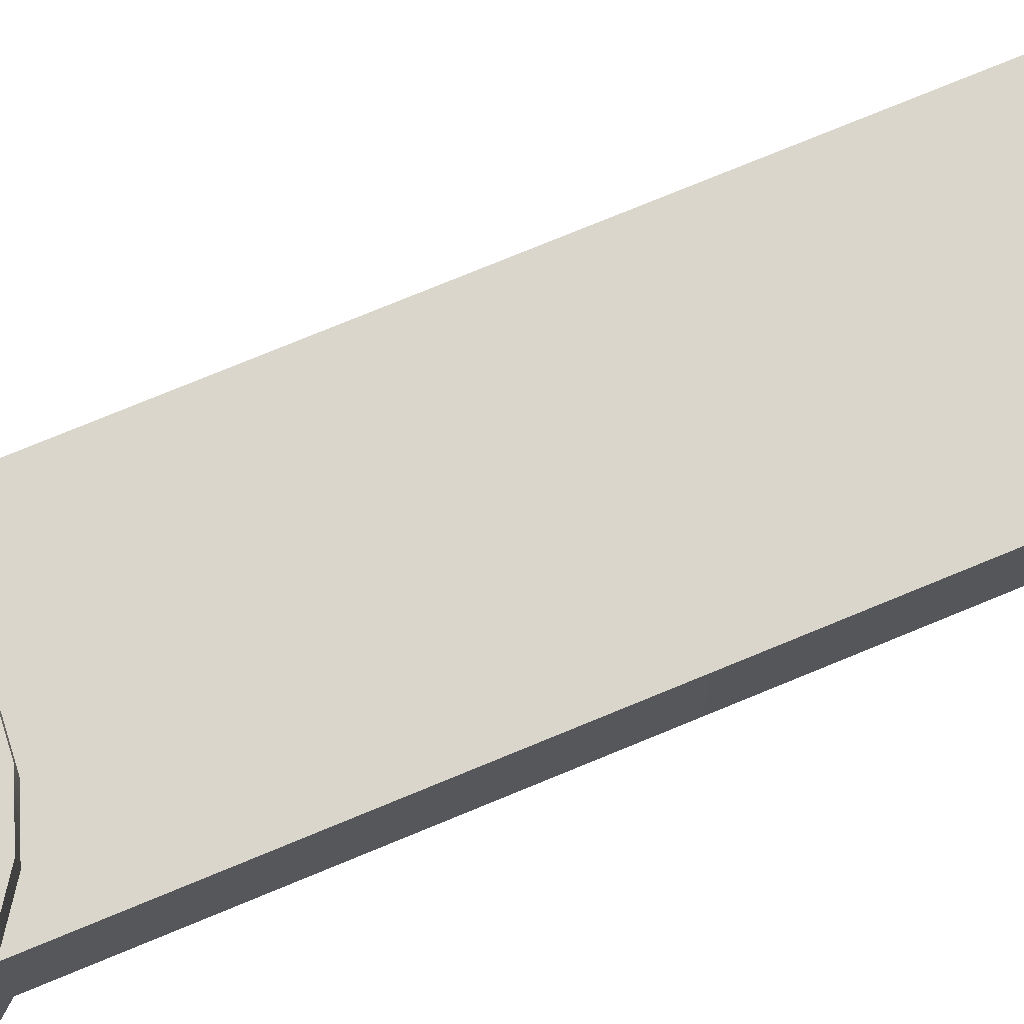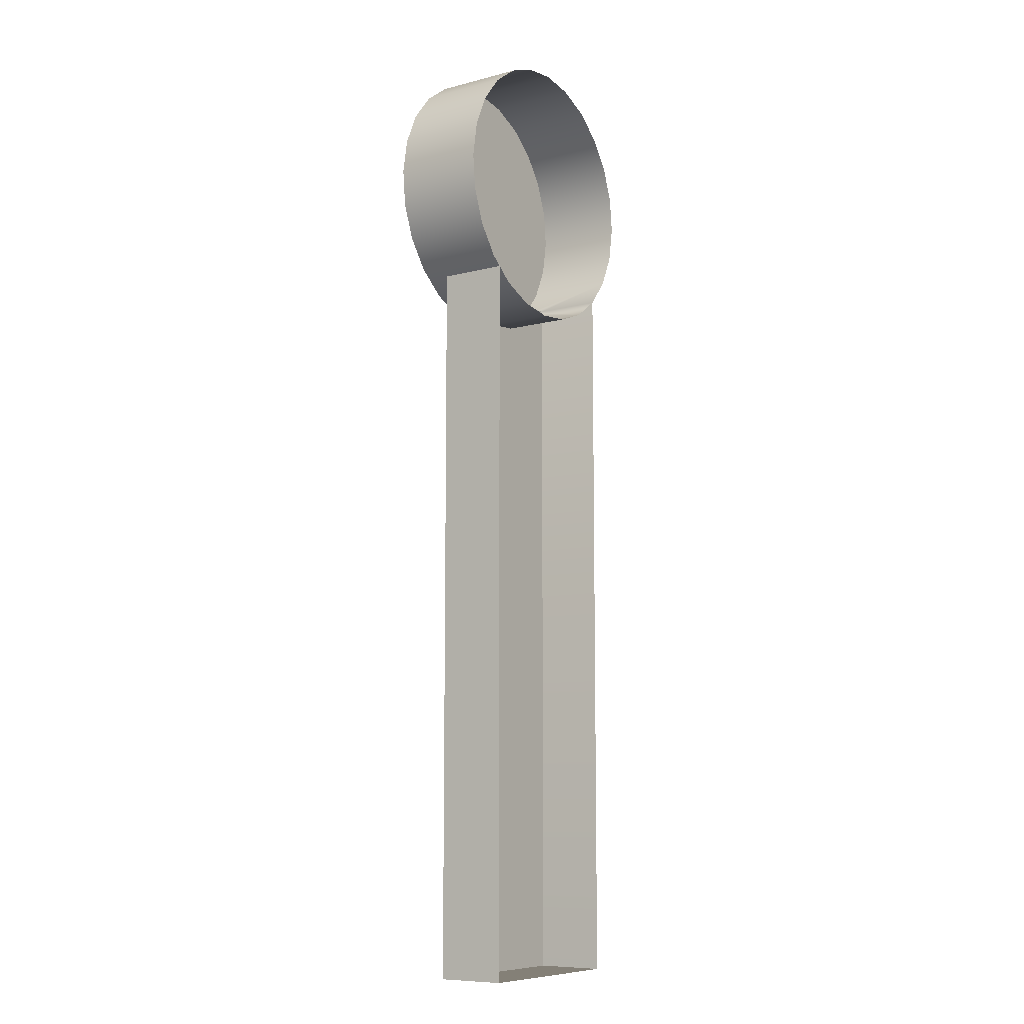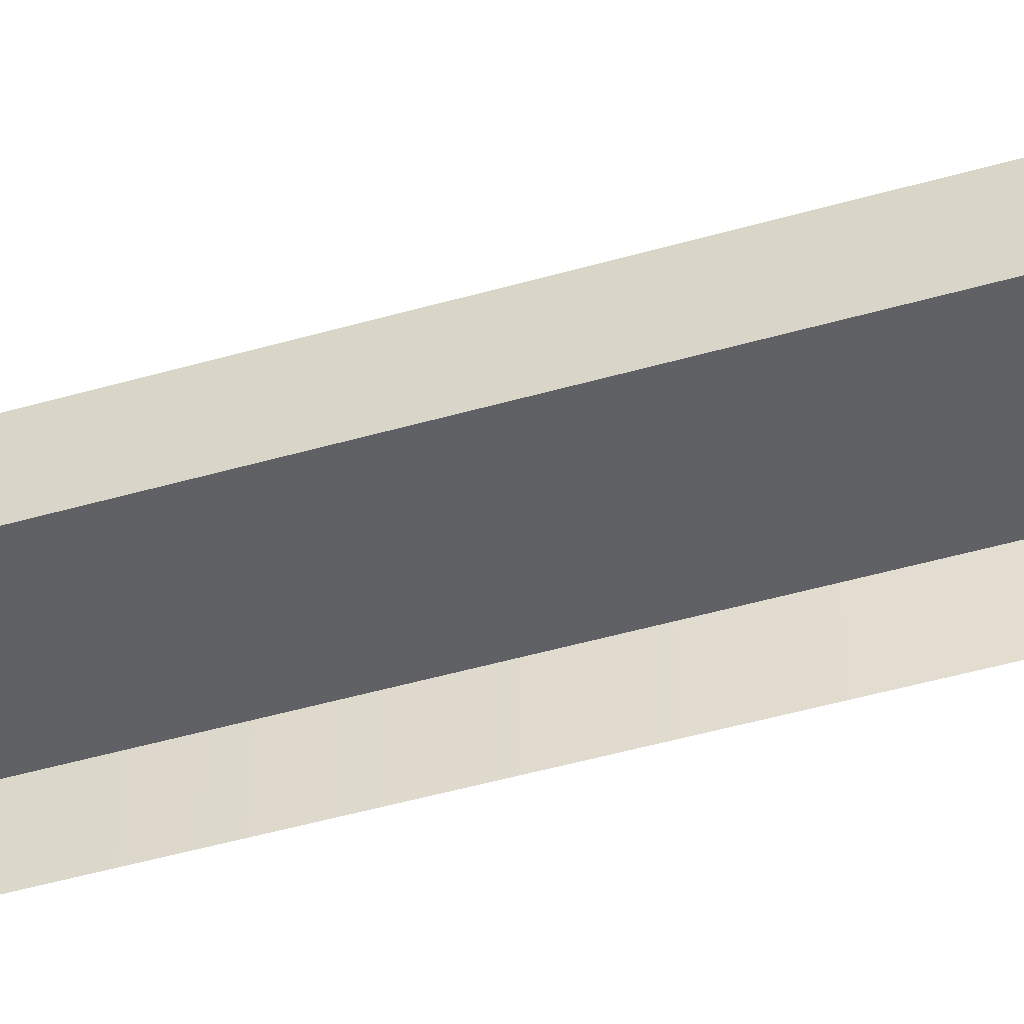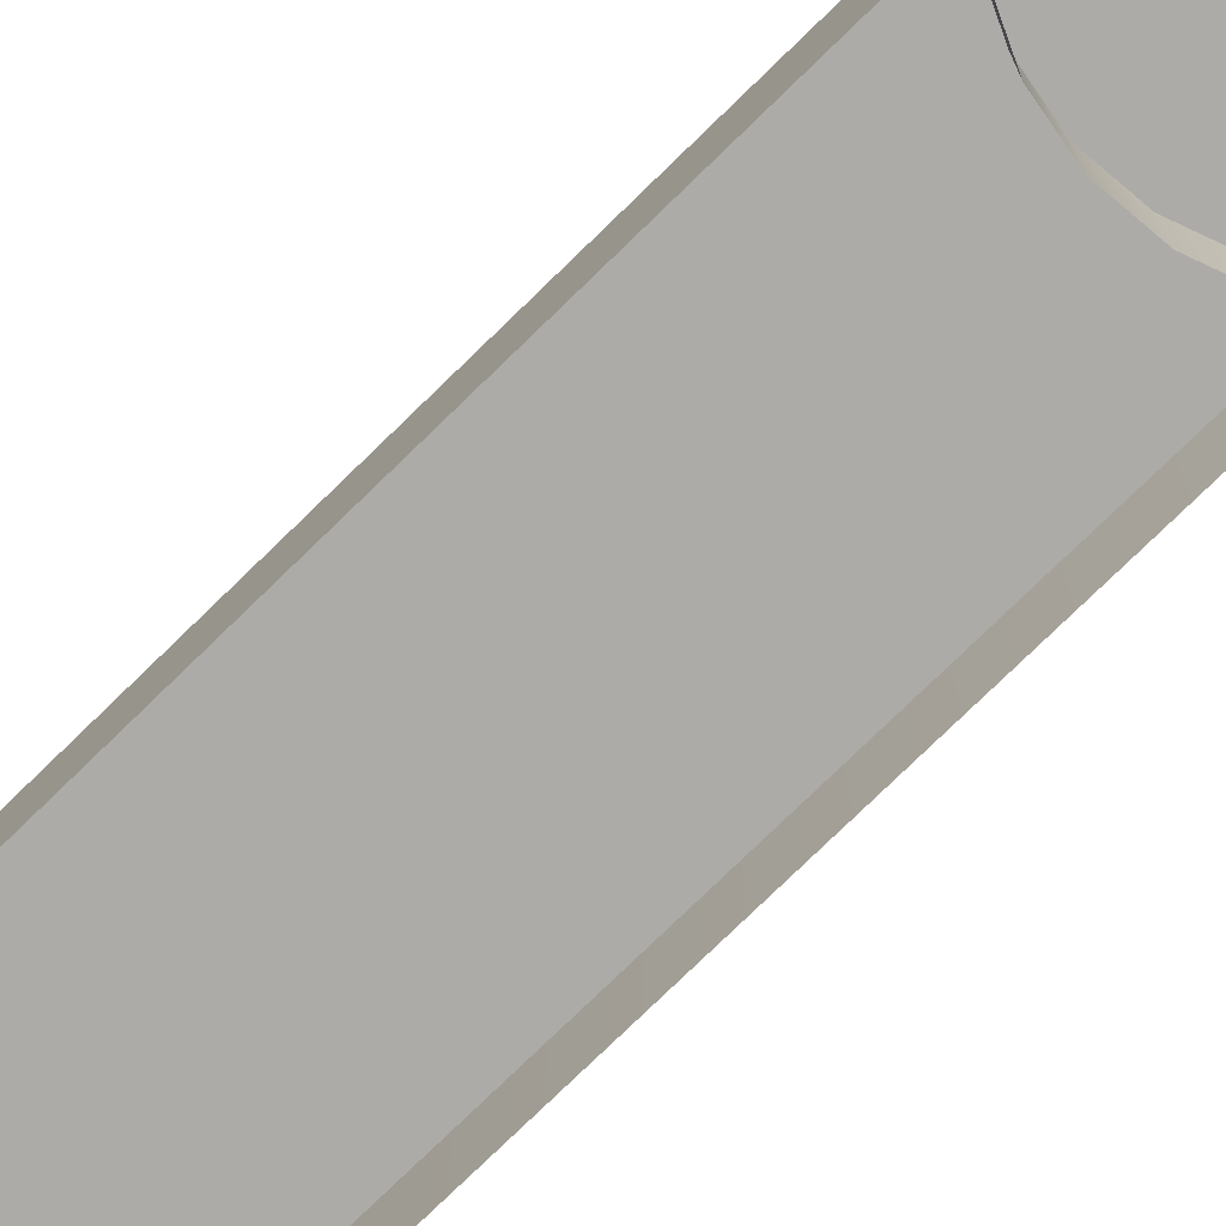
<metadata>
{"format":"obj","ext":"obj","renderer":"f3d","projection":"perspective","resolution":1024,"background":"white","views":[{"elev":73.9,"azim":-112.6,"up":"+Z"},{"elev":-9.0,"azim":124.5,"up":"+Y"},{"elev":-49.2,"azim":107.6,"up":"+Z"},{"elev":-76.5,"azim":134.3,"up":"+Z"}]}
</metadata>
<code>
o 3dw.117711079f903de35c90c1d7bd498fbb/Model/mesh1/mesh1-geometry/material_4#mesh1-geometry
v -0.3687 0.2431 0.5896
v -0.3687 0.2431 0.6133
v -0.3779 0.2416 0.5896
v -0.3595 0.2422 0.5896
v -0.3595 0.2422 0.6133
v -0.3687 0.2431 0.5896
v -0.3918 -0.007763 0.5896
v -0.3918 -0.007763 0.6074
v -0.3444 -0.007763 0.5896
v -0.3779 0.2416 0.5896
v -0.3779 0.2416 0.6133
v -0.3863 0.2377 0.5896
v -0.3779 0.2416 0.6133
v -0.3779 0.2416 0.5896
v -0.3687 0.2431 0.6133
v -0.3687 0.2431 0.6133
v -0.3687 0.2431 0.5896
v -0.3595 0.2422 0.6133
v -0.3508 0.239 0.5896
v -0.3508 0.239 0.6133
v -0.3595 0.2422 0.5896
v -0.3595 0.2422 0.6133
v -0.3595 0.2422 0.5896
v -0.3508 0.239 0.6133
v -0.3977 0.1888 0.5896
v -0.4015 0.1972 0.5896
v -0.3977 0.1888 0.6133
v -0.4015 0.1972 0.5896
v -0.403 0.2064 0.5896
v -0.4015 0.1972 0.6133
v -0.3444 -0.007763 0.6074
v -0.3444 -0.007763 0.5896
v -0.3918 -0.007763 0.6074
v -0.3918 -0.007763 0.5896
v -0.3918 0.1816 0.5896
v -0.3918 -0.007763 0.6074
v -0.3863 0.2377 0.5896
v -0.3863 0.2377 0.6133
v -0.3935 0.2318 0.5896
v -0.3863 0.2377 0.6133
v -0.3863 0.2377 0.5896
v -0.3779 0.2416 0.6133
v -0.3687 0.2431 0.6133
v -0.3595 0.2422 0.6133
v -0.3779 0.2416 0.6133
v -0.3433 0.2336 0.5896
v -0.3433 0.2336 0.6133
v -0.3508 0.239 0.5896
v -0.3508 0.239 0.6133
v -0.3508 0.239 0.5896
v -0.3433 0.2336 0.6133
v -0.3595 0.2422 0.6133
v -0.3508 0.239 0.6133
v -0.3779 0.2416 0.6133
v -0.3918 0.1816 0.5896
v -0.3977 0.1888 0.5896
v -0.3918 0.1816 0.6074
v -0.4015 0.1972 0.6133
v -0.3977 0.1888 0.6133
v -0.4015 0.1972 0.5896
v -0.3977 0.1888 0.6133
v -0.3918 0.1816 0.6133
v -0.3977 0.1888 0.5896
v -0.403 0.2064 0.6133
v -0.4015 0.1972 0.6133
v -0.403 0.2064 0.5896
v -0.403 0.2064 0.5896
v -0.4021 0.2156 0.5896
v -0.403 0.2064 0.6133
v -0.3444 -0.007763 0.6074
v -0.3444 0.1816 0.6074
v -0.3444 -0.007763 0.5896
v -0.3444 -0.007763 0.6074
v -0.3918 -0.007763 0.6074
v -0.3444 0.1816 0.6074
v -0.3918 0.1816 0.6074
v -0.3918 -0.007763 0.6074
v -0.3918 0.1816 0.5896
v -0.3989 0.2243 0.5896
v -0.3935 0.2318 0.5896
v -0.3989 0.2243 0.6133
v -0.3935 0.2318 0.6133
v -0.3935 0.2318 0.5896
v -0.3863 0.2377 0.6133
v -0.3779 0.2416 0.6133
v -0.3508 0.239 0.6133
v -0.3863 0.2377 0.6133
v -0.3433 0.2336 0.5896
v -0.3374 0.2264 0.5896
v -0.3433 0.2336 0.6133
v -0.3508 0.239 0.6133
v -0.3433 0.2336 0.6133
v -0.3863 0.2377 0.6133
v -0.3918 0.1816 0.6074
v -0.3977 0.1888 0.5896
v -0.3918 0.1816 0.6133
v -0.3918 0.1816 0.5896
v -0.3918 0.1816 0.6074
v -0.3842 0.1763 0.5896
v -0.4015 0.1972 0.6133
v -0.3362 0.1909 0.6133
v -0.3977 0.1888 0.6133
v -0.3977 0.1888 0.6133
v -0.3416 0.1834 0.6133
v -0.3918 0.1816 0.6133
v -0.403 0.2064 0.6133
v -0.3329 0.1996 0.6133
v -0.4015 0.1972 0.6133
v -0.4021 0.2156 0.6133
v -0.403 0.2064 0.6133
v -0.4021 0.2156 0.5896
v -0.4021 0.2156 0.5896
v -0.3989 0.2243 0.5896
v -0.4021 0.2156 0.6133
v -0.3444 0.1816 0.5896
v -0.3444 -0.007763 0.5896
v -0.3444 0.1816 0.6074
v -0.3918 0.1816 0.6074
v -0.3444 0.1816 0.6074
v -0.3918 -0.007763 0.6074
v -0.3935 0.2318 0.6133
v -0.3989 0.2243 0.6133
v -0.3935 0.2318 0.5896
v -0.3989 0.2243 0.6133
v -0.4021 0.2156 0.6133
v -0.3989 0.2243 0.5896
v -0.3863 0.2377 0.6133
v -0.3433 0.2336 0.6133
v -0.3935 0.2318 0.6133
v -0.3374 0.2264 0.5896
v -0.3336 0.218 0.5896
v -0.3374 0.2264 0.6133
v -0.3374 0.2264 0.6133
v -0.3433 0.2336 0.6133
v -0.3374 0.2264 0.5896
v -0.3918 0.1816 0.6133
v -0.3842 0.1763 0.5896
v -0.3918 0.1816 0.6074
v -0.3362 0.1909 0.6133
v -0.3416 0.1834 0.6133
v -0.3977 0.1888 0.6133
v -0.3329 0.1996 0.6133
v -0.3362 0.1909 0.6133
v -0.4015 0.1972 0.6133
v -0.3416 0.1834 0.6133
v -0.3487 0.1775 0.6133
v -0.3918 0.1816 0.6133
v -0.332 0.2088 0.6133
v -0.3329 0.1996 0.6133
v -0.403 0.2064 0.6133
v -0.4021 0.2156 0.6133
v -0.332 0.2088 0.6133
v -0.403 0.2064 0.6133
v -0.3362 0.1909 0.5896
v -0.3416 0.1834 0.5896
v -0.3362 0.1909 0.6133
v -0.3935 0.2318 0.6133
v -0.3374 0.2264 0.6133
v -0.3989 0.2243 0.6133
v -0.3989 0.2243 0.6133
v -0.3336 0.218 0.6133
v -0.4021 0.2156 0.6133
v -0.3433 0.2336 0.6133
v -0.3374 0.2264 0.6133
v -0.3935 0.2318 0.6133
v -0.3336 0.218 0.5896
v -0.332 0.2088 0.5896
v -0.3336 0.218 0.6133
v -0.3336 0.218 0.6133
v -0.3374 0.2264 0.6133
v -0.3336 0.218 0.5896
v -0.3842 0.1763 0.6133
v -0.3842 0.1763 0.5896
v -0.3918 0.1816 0.6133
v -0.3416 0.1834 0.6133
v -0.3362 0.1909 0.6133
v -0.3416 0.1834 0.5896
v -0.3362 0.1909 0.6133
v -0.3329 0.1996 0.6133
v -0.3362 0.1909 0.5896
v -0.3918 0.1816 0.6133
v -0.3487 0.1775 0.6133
v -0.3842 0.1763 0.6133
v -0.3416 0.1834 0.6133
v -0.3416 0.1834 0.5896
v -0.3487 0.1775 0.6133
v -0.3329 0.1996 0.6133
v -0.332 0.2088 0.6133
v -0.3329 0.1996 0.5896
v -0.3336 0.218 0.6133
v -0.332 0.2088 0.6133
v -0.4021 0.2156 0.6133
v -0.3329 0.1996 0.5896
v -0.3362 0.1909 0.5896
v -0.3329 0.1996 0.6133
v -0.3374 0.2264 0.6133
v -0.3336 0.218 0.6133
v -0.3989 0.2243 0.6133
v -0.332 0.2088 0.5896
v -0.3329 0.1996 0.5896
v -0.332 0.2088 0.6133
v -0.332 0.2088 0.6133
v -0.3336 0.218 0.6133
v -0.332 0.2088 0.5896
v -0.3842 0.1763 0.5896
v -0.3842 0.1763 0.6133
v -0.3755 0.173 0.5896
v -0.3487 0.1775 0.6133
v -0.3572 0.1736 0.6133
v -0.3842 0.1763 0.6133
v -0.3487 0.1775 0.5896
v -0.3487 0.1775 0.6133
v -0.3416 0.1834 0.5896
v -0.3755 0.173 0.6133
v -0.3755 0.173 0.5896
v -0.3842 0.1763 0.6133
v -0.3842 0.1763 0.6133
v -0.3572 0.1736 0.6133
v -0.3755 0.173 0.6133
v -0.3487 0.1775 0.6133
v -0.3487 0.1775 0.5896
v -0.3572 0.1736 0.6133
v -0.3755 0.173 0.5896
v -0.3755 0.173 0.6133
v -0.3663 0.1721 0.5896
v -0.3663 0.1721 0.6133
v -0.3755 0.173 0.6133
v -0.3572 0.1736 0.6133
v -0.3572 0.1736 0.5896
v -0.3572 0.1736 0.6133
v -0.3487 0.1775 0.5896
v -0.3663 0.1721 0.6133
v -0.3663 0.1721 0.5896
v -0.3755 0.173 0.6133
v -0.3572 0.1736 0.6133
v -0.3572 0.1736 0.5896
v -0.3663 0.1721 0.6133
v -0.3663 0.1721 0.5896
v -0.3663 0.1721 0.6133
v -0.3572 0.1736 0.5896
v -0.3779 0.2416 0.5896
v -0.3687 0.2431 0.6133
v -0.3687 0.2431 0.5896
v -0.3687 0.2431 0.5896
v -0.3595 0.2422 0.6133
v -0.3595 0.2422 0.5896
v -0.3444 -0.007763 0.5896
v -0.3918 -0.007763 0.6074
v -0.3918 -0.007763 0.5896
v -0.3863 0.2377 0.5896
v -0.3779 0.2416 0.6133
v -0.3779 0.2416 0.5896
v -0.3687 0.2431 0.6133
v -0.3779 0.2416 0.5896
v -0.3779 0.2416 0.6133
v -0.3595 0.2422 0.6133
v -0.3687 0.2431 0.5896
v -0.3687 0.2431 0.6133
v -0.3595 0.2422 0.5896
v -0.3508 0.239 0.6133
v -0.3508 0.239 0.5896
v -0.3508 0.239 0.6133
v -0.3595 0.2422 0.5896
v -0.3595 0.2422 0.6133
v -0.3977 0.1888 0.6133
v -0.4015 0.1972 0.5896
v -0.3977 0.1888 0.5896
v -0.4015 0.1972 0.6133
v -0.403 0.2064 0.5896
v -0.4015 0.1972 0.5896
v -0.3918 -0.007763 0.6074
v -0.3444 -0.007763 0.5896
v -0.3444 -0.007763 0.6074
v -0.3918 -0.007763 0.6074
v -0.3918 0.1816 0.5896
v -0.3918 -0.007763 0.5896
v -0.3935 0.2318 0.5896
v -0.3863 0.2377 0.6133
v -0.3863 0.2377 0.5896
v -0.3779 0.2416 0.6133
v -0.3863 0.2377 0.5896
v -0.3863 0.2377 0.6133
v -0.3779 0.2416 0.6133
v -0.3595 0.2422 0.6133
v -0.3687 0.2431 0.6133
v -0.3508 0.239 0.5896
v -0.3433 0.2336 0.6133
v -0.3433 0.2336 0.5896
v -0.3433 0.2336 0.6133
v -0.3508 0.239 0.5896
v -0.3508 0.239 0.6133
v -0.3779 0.2416 0.6133
v -0.3508 0.239 0.6133
v -0.3595 0.2422 0.6133
v -0.3918 0.1816 0.6074
v -0.3977 0.1888 0.5896
v -0.3918 0.1816 0.5896
v -0.4015 0.1972 0.5896
v -0.3977 0.1888 0.6133
v -0.4015 0.1972 0.6133
v -0.3977 0.1888 0.5896
v -0.3918 0.1816 0.6133
v -0.3977 0.1888 0.6133
v -0.403 0.2064 0.5896
v -0.4015 0.1972 0.6133
v -0.403 0.2064 0.6133
v -0.403 0.2064 0.6133
v -0.4021 0.2156 0.5896
v -0.403 0.2064 0.5896
v -0.3444 -0.007763 0.5896
v -0.3444 0.1816 0.6074
v -0.3444 -0.007763 0.6074
v -0.3444 0.1816 0.6074
v -0.3918 -0.007763 0.6074
v -0.3444 -0.007763 0.6074
v -0.3918 0.1816 0.5896
v -0.3918 -0.007763 0.6074
v -0.3918 0.1816 0.6074
v -0.3989 0.2243 0.6133
v -0.3935 0.2318 0.5896
v -0.3989 0.2243 0.5896
v -0.3863 0.2377 0.6133
v -0.3935 0.2318 0.5896
v -0.3935 0.2318 0.6133
v -0.3863 0.2377 0.6133
v -0.3508 0.239 0.6133
v -0.3779 0.2416 0.6133
v -0.3433 0.2336 0.6133
v -0.3374 0.2264 0.5896
v -0.3433 0.2336 0.5896
v -0.3863 0.2377 0.6133
v -0.3433 0.2336 0.6133
v -0.3508 0.239 0.6133
v -0.3918 0.1816 0.6133
v -0.3977 0.1888 0.5896
v -0.3918 0.1816 0.6074
v -0.3842 0.1763 0.5896
v -0.3918 0.1816 0.6074
v -0.3918 0.1816 0.5896
v -0.3977 0.1888 0.6133
v -0.3362 0.1909 0.6133
v -0.4015 0.1972 0.6133
v -0.3918 0.1816 0.6133
v -0.3416 0.1834 0.6133
v -0.3977 0.1888 0.6133
v -0.4015 0.1972 0.6133
v -0.3329 0.1996 0.6133
v -0.403 0.2064 0.6133
v -0.4021 0.2156 0.5896
v -0.403 0.2064 0.6133
v -0.4021 0.2156 0.6133
v -0.4021 0.2156 0.6133
v -0.3989 0.2243 0.5896
v -0.4021 0.2156 0.5896
v -0.3444 0.1816 0.6074
v -0.3444 -0.007763 0.5896
v -0.3444 0.1816 0.5896
v -0.3918 -0.007763 0.6074
v -0.3444 0.1816 0.6074
v -0.3918 0.1816 0.6074
v -0.3935 0.2318 0.5896
v -0.3989 0.2243 0.6133
v -0.3935 0.2318 0.6133
v -0.3989 0.2243 0.5896
v -0.4021 0.2156 0.6133
v -0.3989 0.2243 0.6133
v -0.3935 0.2318 0.6133
v -0.3433 0.2336 0.6133
v -0.3863 0.2377 0.6133
v -0.3374 0.2264 0.6133
v -0.3336 0.218 0.5896
v -0.3374 0.2264 0.5896
v -0.3374 0.2264 0.5896
v -0.3433 0.2336 0.6133
v -0.3374 0.2264 0.6133
v -0.3918 0.1816 0.6074
v -0.3842 0.1763 0.5896
v -0.3918 0.1816 0.6133
v -0.3977 0.1888 0.6133
v -0.3416 0.1834 0.6133
v -0.3362 0.1909 0.6133
v -0.4015 0.1972 0.6133
v -0.3362 0.1909 0.6133
v -0.3329 0.1996 0.6133
v -0.3918 0.1816 0.6133
v -0.3487 0.1775 0.6133
v -0.3416 0.1834 0.6133
v -0.403 0.2064 0.6133
v -0.3329 0.1996 0.6133
v -0.332 0.2088 0.6133
v -0.403 0.2064 0.6133
v -0.332 0.2088 0.6133
v -0.4021 0.2156 0.6133
v -0.3362 0.1909 0.6133
v -0.3416 0.1834 0.5896
v -0.3362 0.1909 0.5896
v -0.3989 0.2243 0.6133
v -0.3374 0.2264 0.6133
v -0.3935 0.2318 0.6133
v -0.4021 0.2156 0.6133
v -0.3336 0.218 0.6133
v -0.3989 0.2243 0.6133
v -0.3935 0.2318 0.6133
v -0.3374 0.2264 0.6133
v -0.3433 0.2336 0.6133
v -0.3336 0.218 0.6133
v -0.332 0.2088 0.5896
v -0.3336 0.218 0.5896
v -0.3336 0.218 0.5896
v -0.3374 0.2264 0.6133
v -0.3336 0.218 0.6133
v -0.3918 0.1816 0.6133
v -0.3842 0.1763 0.5896
v -0.3842 0.1763 0.6133
v -0.3416 0.1834 0.5896
v -0.3362 0.1909 0.6133
v -0.3416 0.1834 0.6133
v -0.3362 0.1909 0.5896
v -0.3329 0.1996 0.6133
v -0.3362 0.1909 0.6133
v -0.3842 0.1763 0.6133
v -0.3487 0.1775 0.6133
v -0.3918 0.1816 0.6133
v -0.3487 0.1775 0.6133
v -0.3416 0.1834 0.5896
v -0.3416 0.1834 0.6133
v -0.3329 0.1996 0.5896
v -0.332 0.2088 0.6133
v -0.3329 0.1996 0.6133
v -0.4021 0.2156 0.6133
v -0.332 0.2088 0.6133
v -0.3336 0.218 0.6133
v -0.3329 0.1996 0.6133
v -0.3362 0.1909 0.5896
v -0.3329 0.1996 0.5896
v -0.3989 0.2243 0.6133
v -0.3336 0.218 0.6133
v -0.3374 0.2264 0.6133
v -0.332 0.2088 0.6133
v -0.3329 0.1996 0.5896
v -0.332 0.2088 0.5896
v -0.332 0.2088 0.5896
v -0.3336 0.218 0.6133
v -0.332 0.2088 0.6133
v -0.3755 0.173 0.5896
v -0.3842 0.1763 0.6133
v -0.3842 0.1763 0.5896
v -0.3842 0.1763 0.6133
v -0.3572 0.1736 0.6133
v -0.3487 0.1775 0.6133
v -0.3416 0.1834 0.5896
v -0.3487 0.1775 0.6133
v -0.3487 0.1775 0.5896
v -0.3842 0.1763 0.6133
v -0.3755 0.173 0.5896
v -0.3755 0.173 0.6133
v -0.3755 0.173 0.6133
v -0.3572 0.1736 0.6133
v -0.3842 0.1763 0.6133
v -0.3572 0.1736 0.6133
v -0.3487 0.1775 0.5896
v -0.3487 0.1775 0.6133
v -0.3663 0.1721 0.5896
v -0.3755 0.173 0.6133
v -0.3755 0.173 0.5896
v -0.3572 0.1736 0.6133
v -0.3755 0.173 0.6133
v -0.3663 0.1721 0.6133
v -0.3487 0.1775 0.5896
v -0.3572 0.1736 0.6133
v -0.3572 0.1736 0.5896
v -0.3755 0.173 0.6133
v -0.3663 0.1721 0.5896
v -0.3663 0.1721 0.6133
v -0.3663 0.1721 0.6133
v -0.3572 0.1736 0.5896
v -0.3572 0.1736 0.6133
v -0.3572 0.1736 0.5896
v -0.3663 0.1721 0.6133
v -0.3663 0.1721 0.5896
f 1 2 3
f 4 5 6
f 7 8 9
f 10 11 12
f 13 14 15
f 16 17 18
f 19 20 21
f 22 23 24
f 25 26 27
f 28 29 30
f 31 32 33
f 34 35 36
f 37 38 39
f 40 41 42
f 43 44 45
f 46 47 48
f 49 50 51
f 52 53 54
f 55 56 57
f 58 59 60
f 61 62 63
f 64 65 66
f 67 68 69
f 70 71 72
f 73 74 75
f 76 77 78
f 79 80 81
f 82 83 84
f 85 86 87
f 88 89 90
f 91 92 93
f 94 95 96
f 97 98 99
f 100 101 102
f 103 104 105
f 106 107 108
f 109 110 111
f 112 113 114
f 115 116 117
f 118 119 120
f 121 122 123
f 124 125 126
f 127 128 129
f 130 131 132
f 133 134 135
f 136 137 138
f 139 140 141
f 142 143 144
f 145 146 147
f 148 149 150
f 151 152 153
f 154 155 156
f 157 158 159
f 160 161 162
f 163 164 165
f 166 167 168
f 169 170 171
f 172 173 174
f 175 176 177
f 178 179 180
f 181 182 183
f 184 185 186
f 187 188 189
f 190 191 192
f 193 194 195
f 196 197 198
f 199 200 201
f 202 203 204
f 205 206 207
f 208 209 210
f 211 212 213
f 214 215 216
f 217 218 219
f 220 221 222
f 223 224 225
f 226 227 228
f 229 230 231
f 232 233 234
f 235 236 237
f 238 239 240
f 241 242 243
f 244 245 246
f 247 248 249
f 250 251 252
f 253 254 255
f 256 257 258
f 259 260 261
f 262 263 264
f 265 266 267
f 268 269 270
f 271 272 273
f 274 275 276
f 277 278 279
f 280 281 282
f 283 284 285
f 286 287 288
f 289 290 291
f 292 293 294
f 295 296 297
f 298 299 300
f 301 302 303
f 304 305 306
f 307 308 309
f 310 311 312
f 313 314 315
f 316 317 318
f 319 320 321
f 322 323 324
f 325 326 327
f 328 329 330
f 331 332 333
f 334 335 336
f 337 338 339
f 340 341 342
f 343 344 345
f 346 347 348
f 349 350 351
f 352 353 354
f 355 356 357
f 358 359 360
f 361 362 363
f 364 365 366
f 367 368 369
f 370 371 372
f 373 374 375
f 376 377 378
f 379 380 381
f 382 383 384
f 385 386 387
f 388 389 390
f 391 392 393
f 394 395 396
f 397 398 399
f 400 401 402
f 403 404 405
f 406 407 408
f 409 410 411
f 412 413 414
f 415 416 417
f 418 419 420
f 421 422 423
f 424 425 426
f 427 428 429
f 430 431 432
f 433 434 435
f 436 437 438
f 439 440 441
f 442 443 444
f 445 446 447
f 448 449 450
f 451 452 453
f 454 455 456
f 457 458 459
f 460 461 462
f 463 464 465
f 466 467 468
f 469 470 471
f 472 473 474
f 475 476 477
f 478 479 480

</code>
